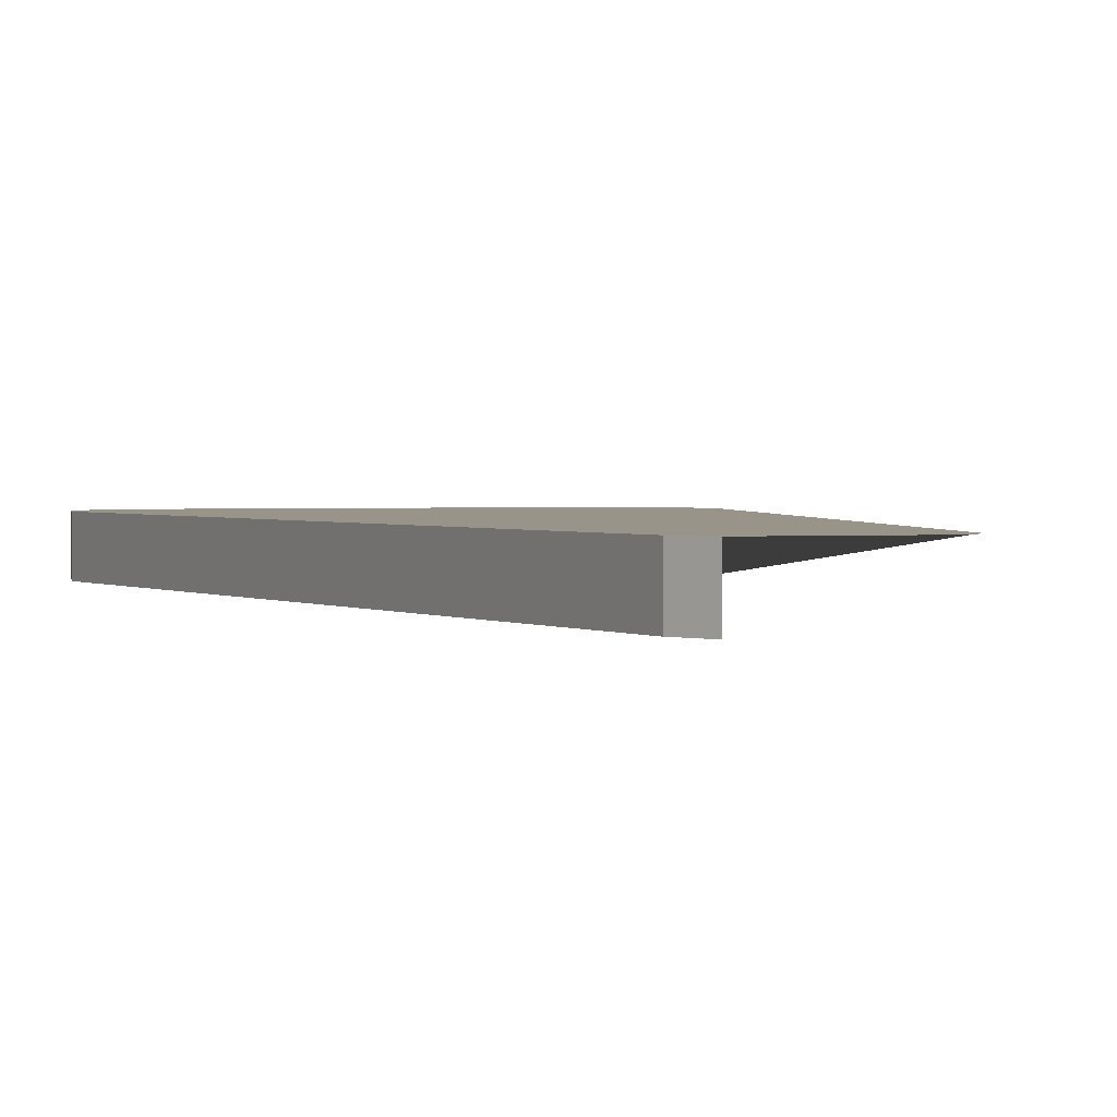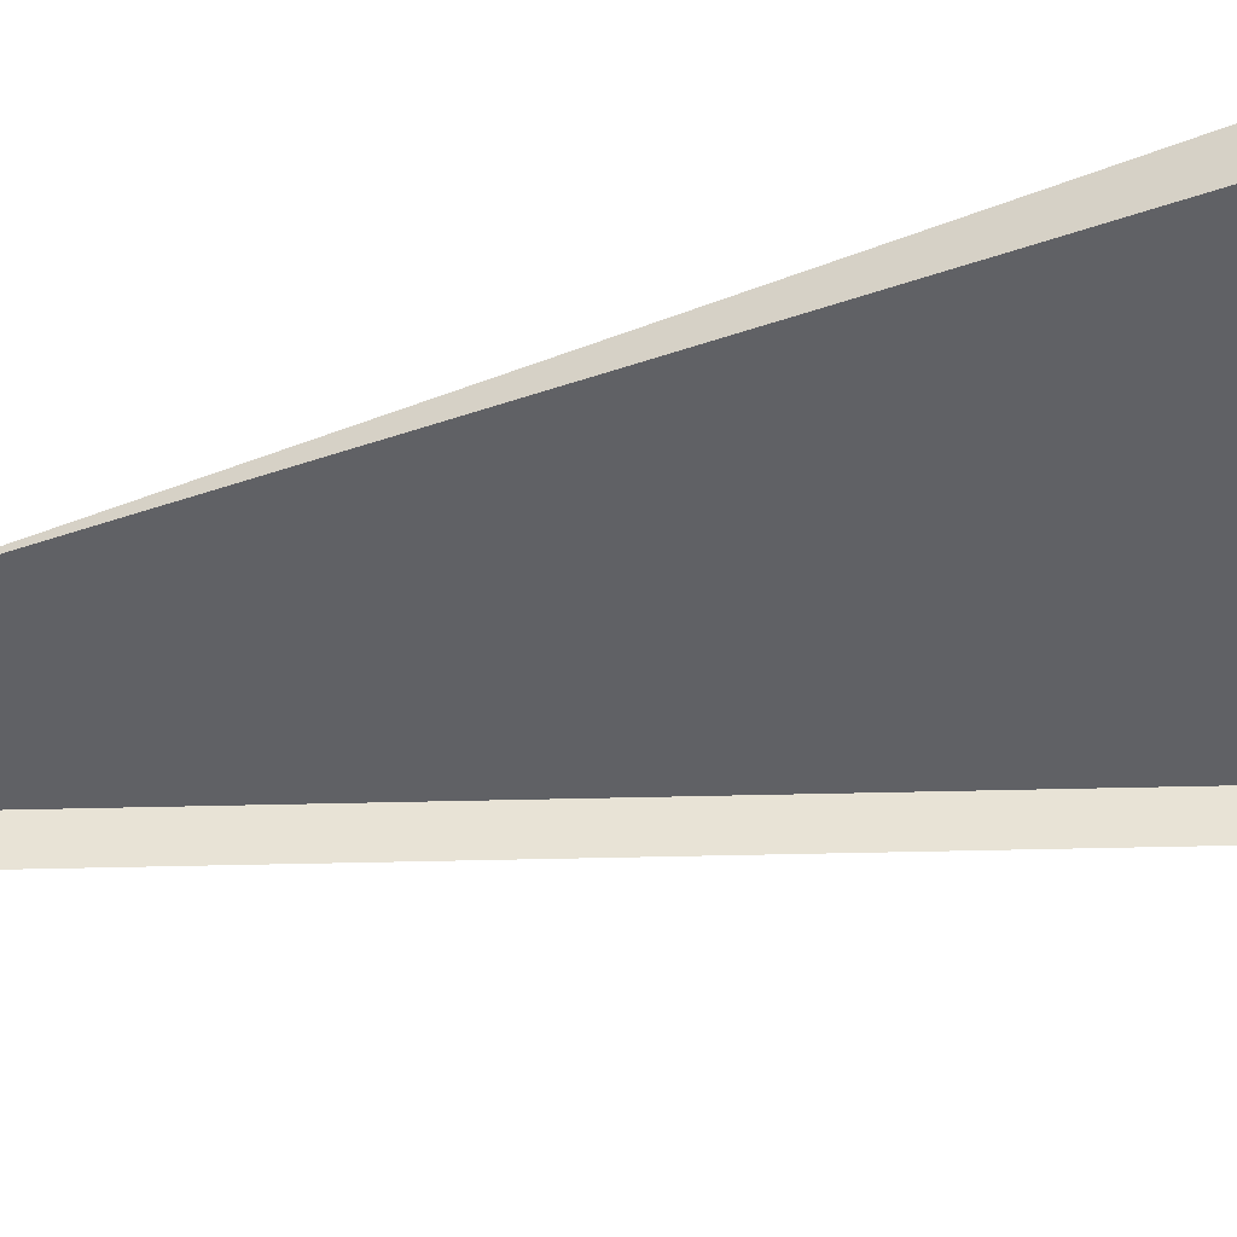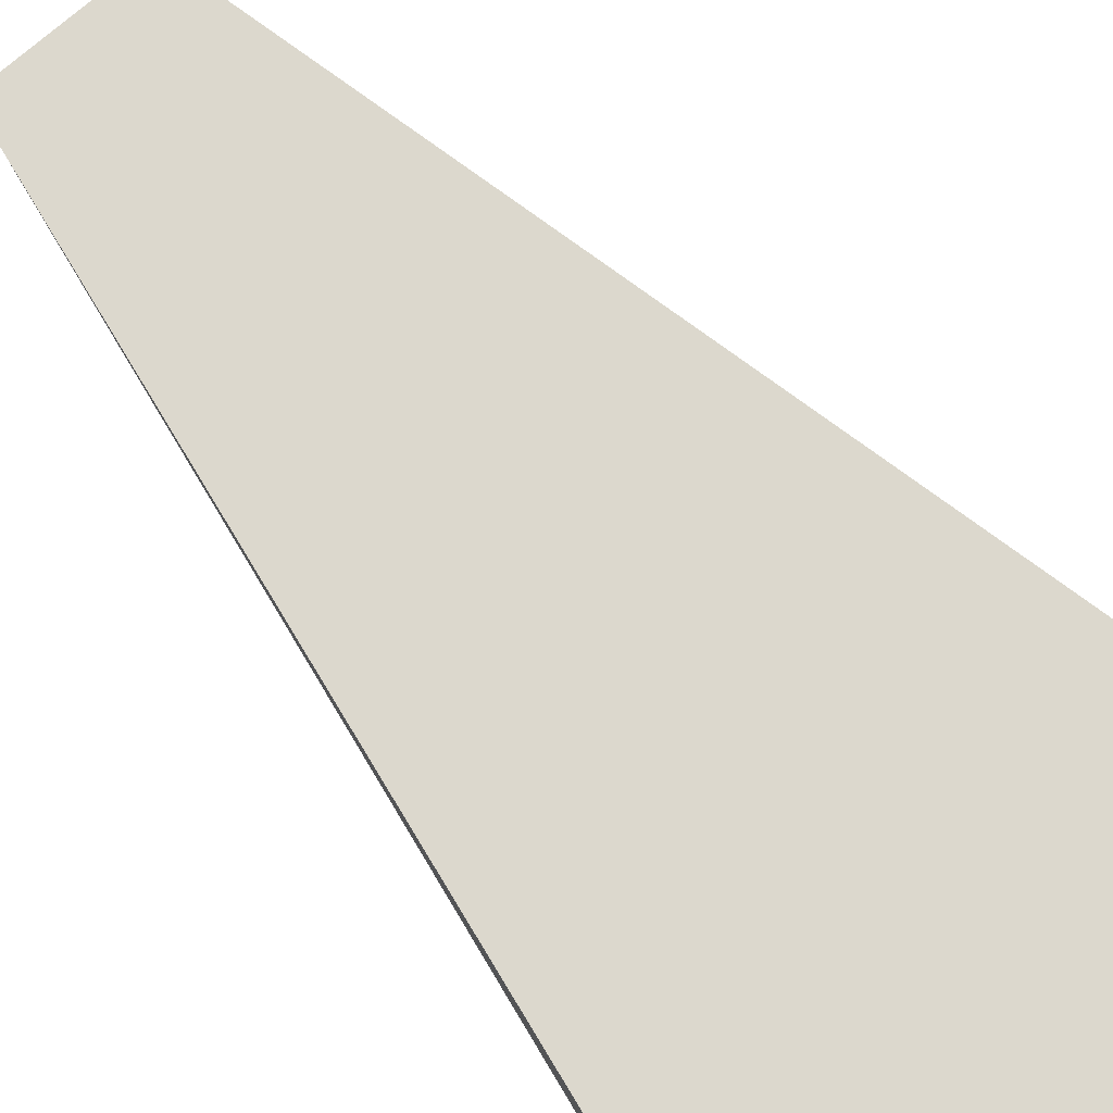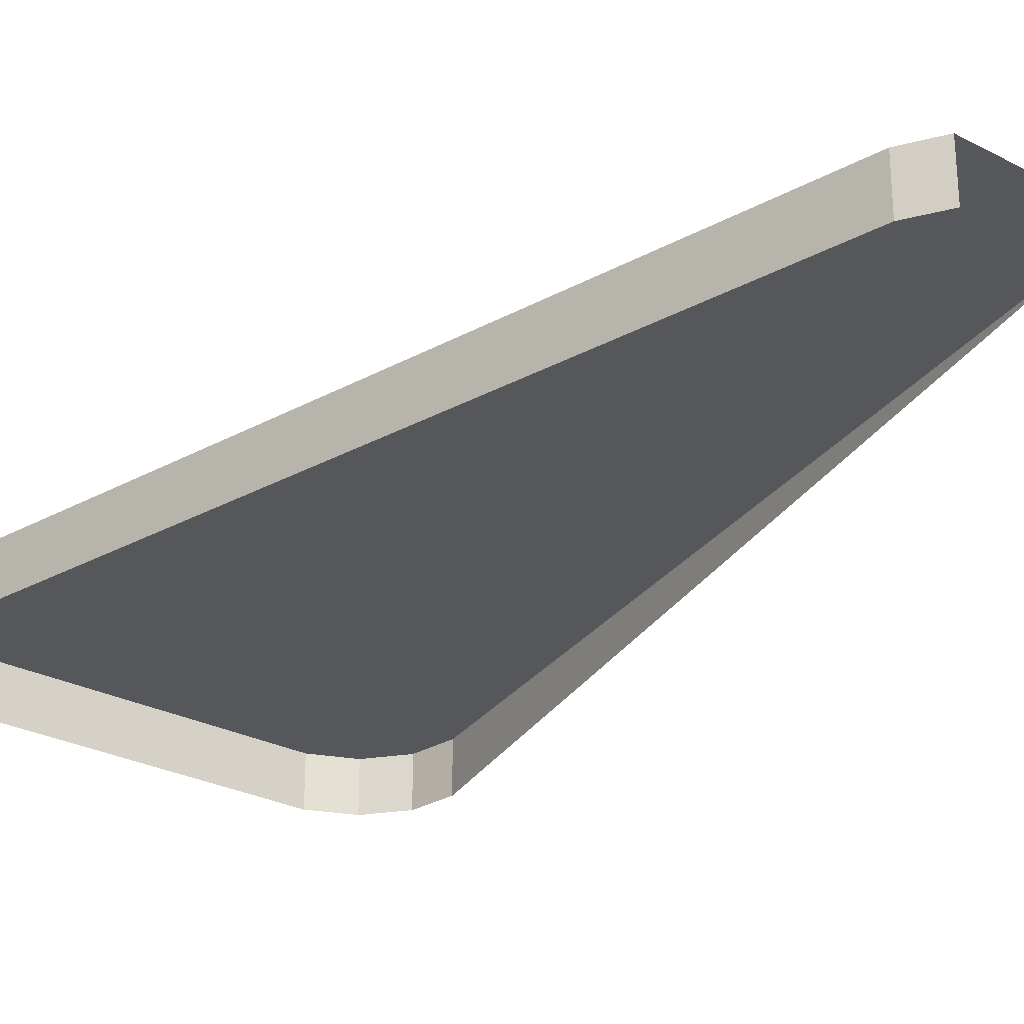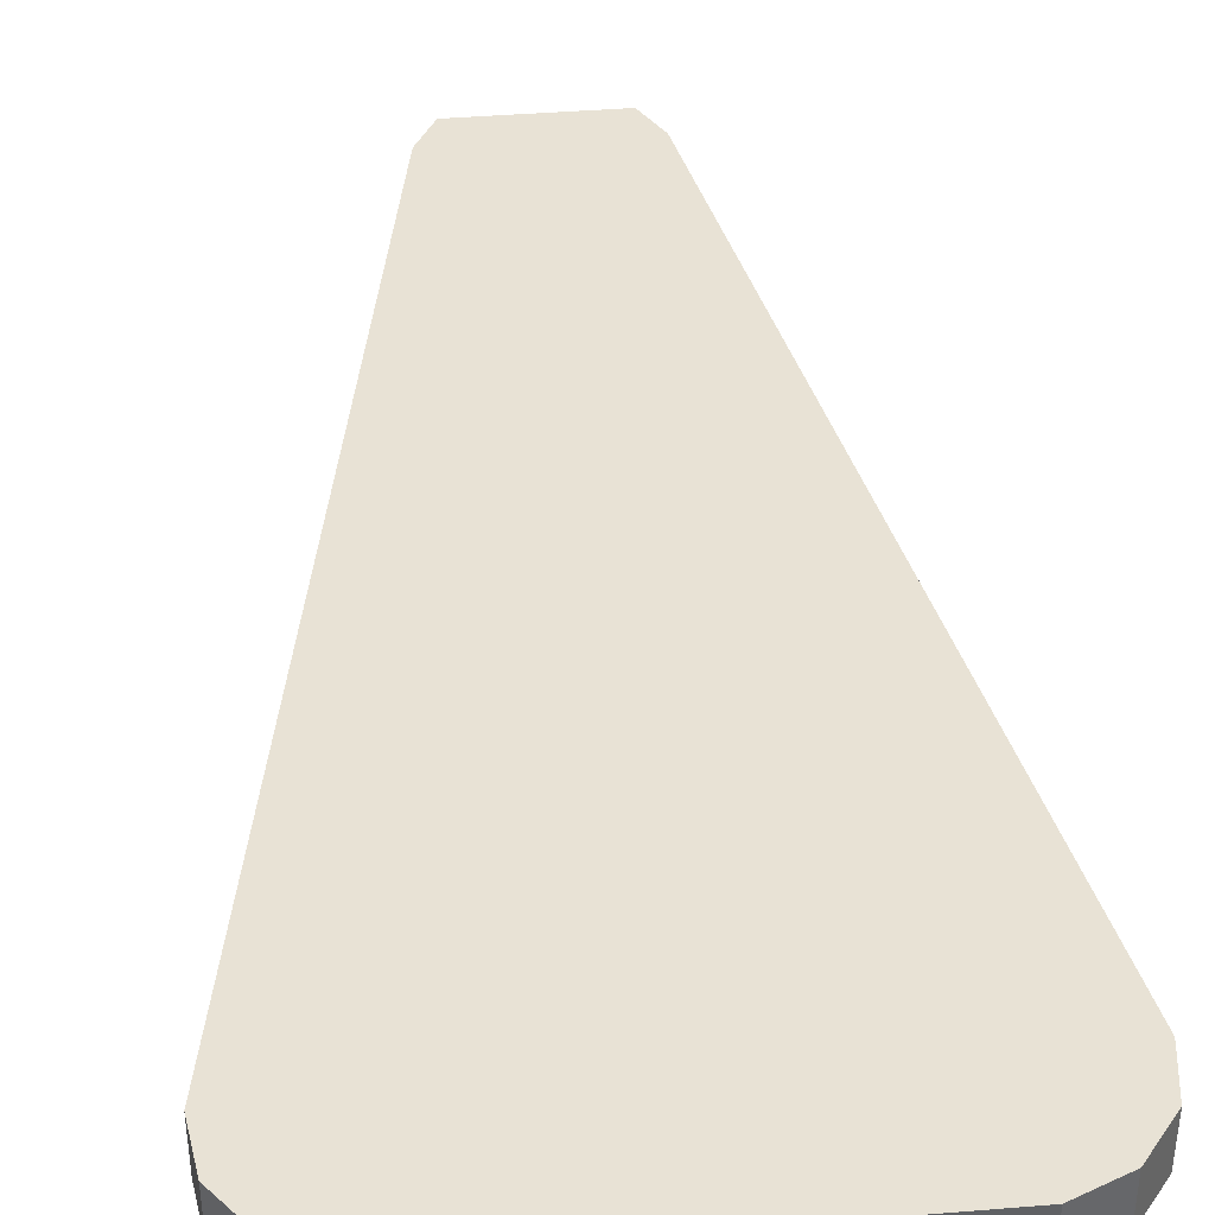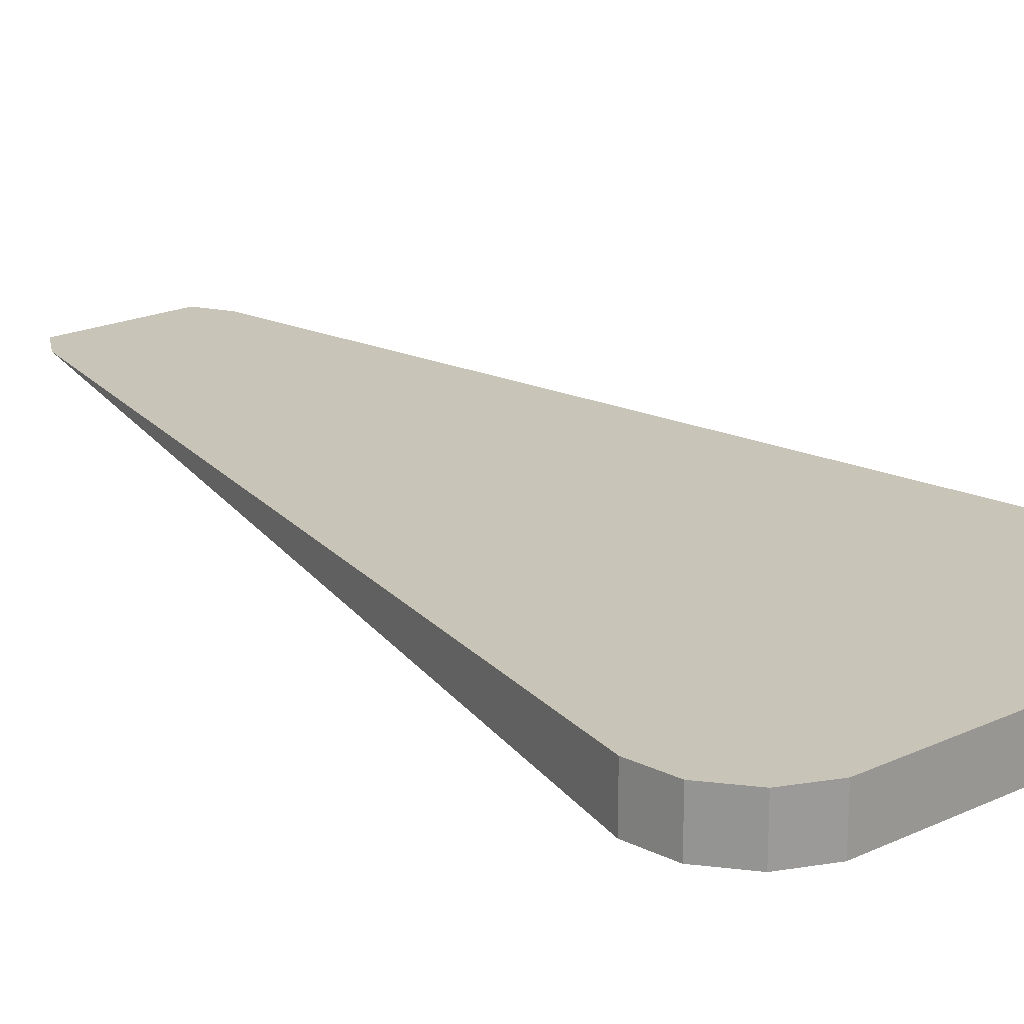
<metadata>
{"format":"obj","ext":"obj","renderer":"f3d","projection":"perspective","resolution":1024,"background":"white","views":[{"elev":1.7,"azim":-17.2,"up":"+Z"},{"elev":-47.6,"azim":102.5,"up":"+Z"},{"elev":72.4,"azim":138.0,"up":"+Z"},{"elev":-27.4,"azim":-38.8,"up":"+Z"},{"elev":40.7,"azim":174.3,"up":"+Z"},{"elev":20.2,"azim":140.0,"up":"+Z"}]}
</metadata>
<code>
o LM_GI_gi06_UnderPF
v 392.7 701.9 -28.22
v 392.7 701.9 -32.93
v 360.8 701.9 -32.93
v 396.7 700.2 -28.22
v 396.7 700.2 -32.93
v 392.7 701.9 -32.93
v 392.7 701.9 -28.22
v 396.7 700.2 -28.22
v 392.7 701.9 -32.93
v 360.8 701.9 -32.93
v 356.8 700.2 -32.93
v 356.8 700.2 -28.22
v 360.8 701.9 -28.22
v 392.7 701.9 -28.22
v 360.8 701.9 -32.93
v 399.3 696.8 -28.22
v 399.3 696.8 -32.93
v 396.7 700.2 -32.93
v 360.8 701.9 -28.22
v 360.8 701.9 -32.93
v 356.8 700.2 -28.22
v 396.7 700.2 -28.22
v 399.3 696.8 -28.22
v 396.7 700.2 -32.93
v 356.8 700.2 -32.93
v 354.2 696.8 -32.93
v 354.2 696.8 -28.22
v 356.8 700.2 -28.22
v 356.8 700.2 -32.93
v 354.2 696.8 -28.22
v 399.9 692.5 -28.22
v 399.9 692.5 -32.93
v 399.3 696.8 -32.93
v 399.9 692.5 -28.22
v 396.7 700.2 -28.22
v 392.7 701.9 -28.22
v 399.3 696.8 -28.22
v 399.9 692.5 -28.22
v 399.3 696.8 -32.93
v 354.2 696.8 -28.22
v 354.2 696.8 -32.93
v 353.6 692.5 -32.93
v 353.6 692.5 -28.22
v 360.8 701.9 -28.22
v 399.9 692.5 -28.22
v 399.3 696.8 -28.22
v 396.7 700.2 -28.22
v 356.8 700.2 -28.22
v 354.2 696.8 -28.22
v 353.6 692.5 -28.22
v 354.2 696.8 -28.22
v 353.6 692.5 -32.93
v 353.6 692.5 -28.22
v 353.6 692.5 -32.93
v 368.7 613.9 -32.93
v 399.9 692.5 -28.22
v 384.8 613.9 -28.22
v 399.9 692.5 -32.93
v 399.9 692.5 -28.22
v 353.6 692.5 -28.22
v 368.7 613.9 -28.22
v 368.7 613.9 -28.22
v 353.6 692.5 -28.22
v 368.7 613.9 -32.93
v 368.7 613.9 -28.22
v 384.8 613.9 -28.22
v 399.9 692.5 -28.22
v 368.7 613.9 -28.22
v 368.7 613.9 -32.93
v 370.4 610.8 -32.93
v 370.4 610.8 -28.22
v 368.7 613.9 -28.22
v 370.4 610.8 -32.93
v 368.7 613.9 -28.22
v 383 610.8 -28.22
v 384.8 613.9 -28.22
v 370.4 610.8 -28.22
v 383 610.8 -28.22
v 368.7 613.9 -28.22
f 3 2 1
f 6 5 4
f 9 8 7
f 12 11 10
f 15 14 13
f 18 17 16
f 21 20 19
f 24 23 22
f 27 26 25
f 30 29 28
f 33 32 31
f 36 35 34
f 39 38 37
f 42 41 40
f 44 36 43
f 47 46 45
f 48 44 43
f 43 36 34
f 43 49 48
f 52 51 50
f 55 54 53
f 58 57 56
f 61 60 59
f 64 63 62
f 67 66 65
f 70 69 68
f 73 72 71
f 76 75 74
f 79 78 77

</code>
